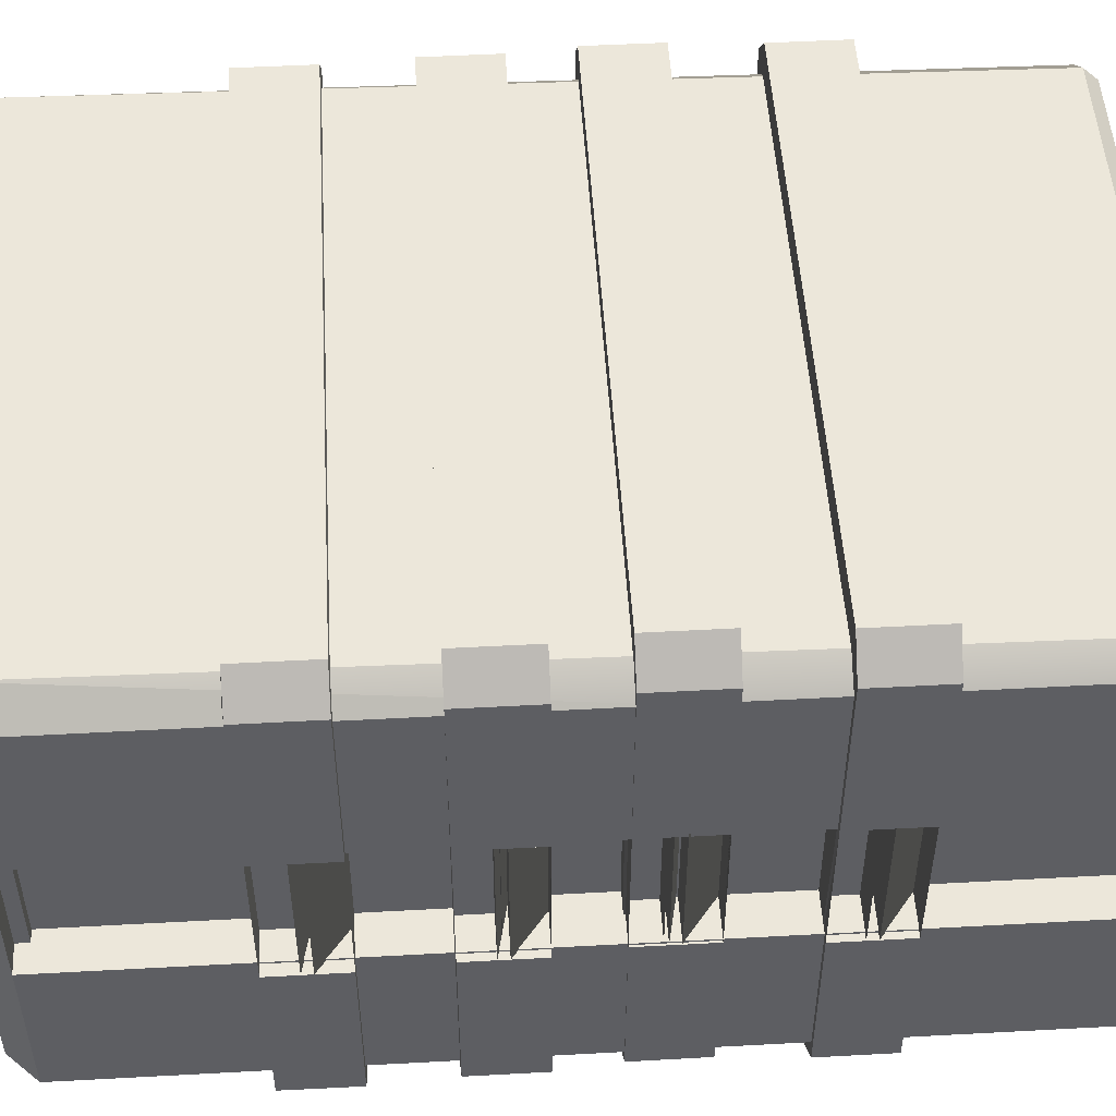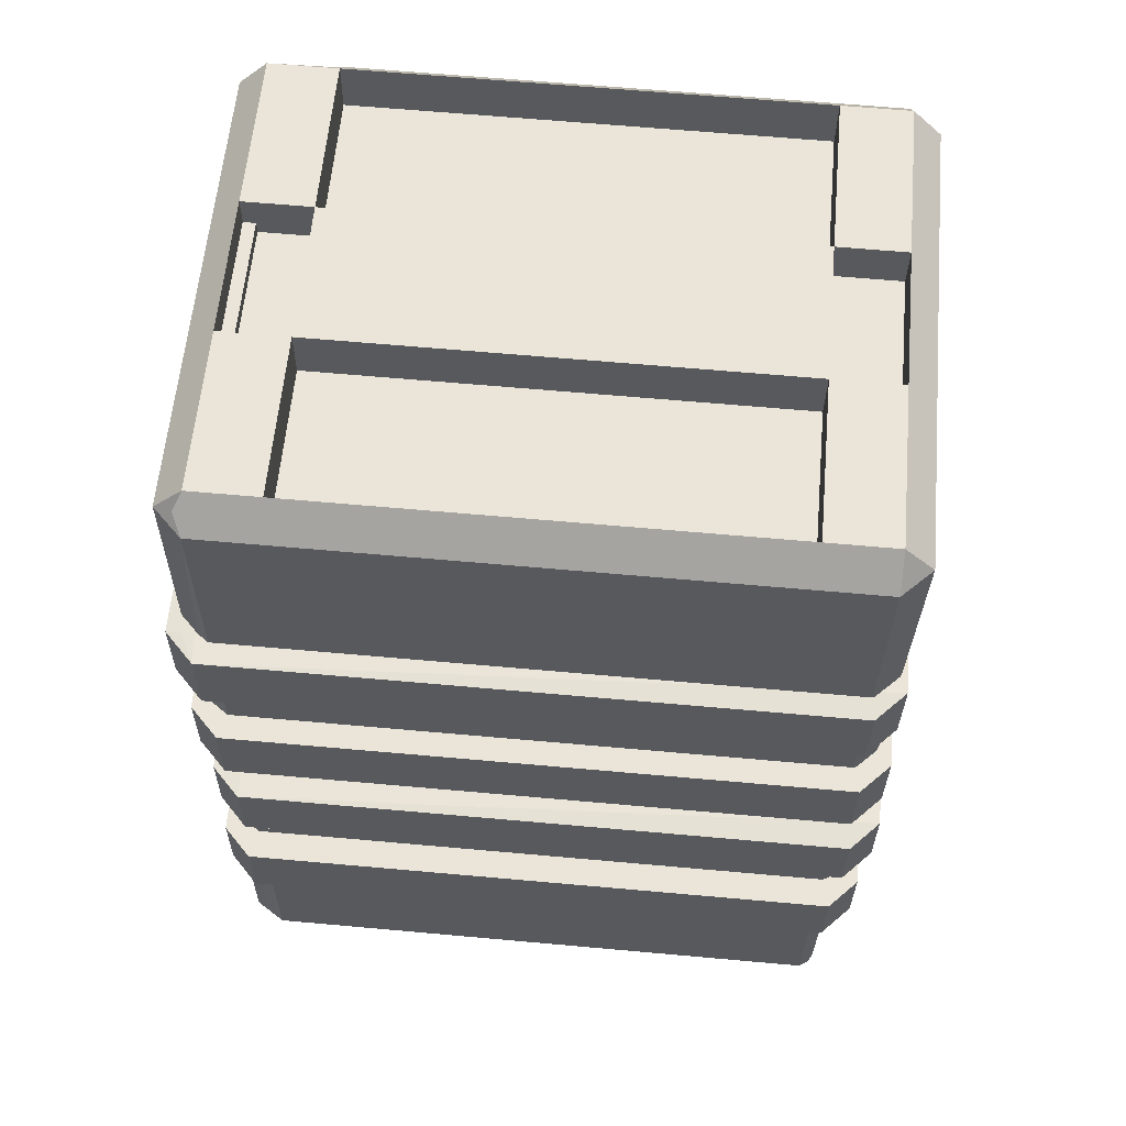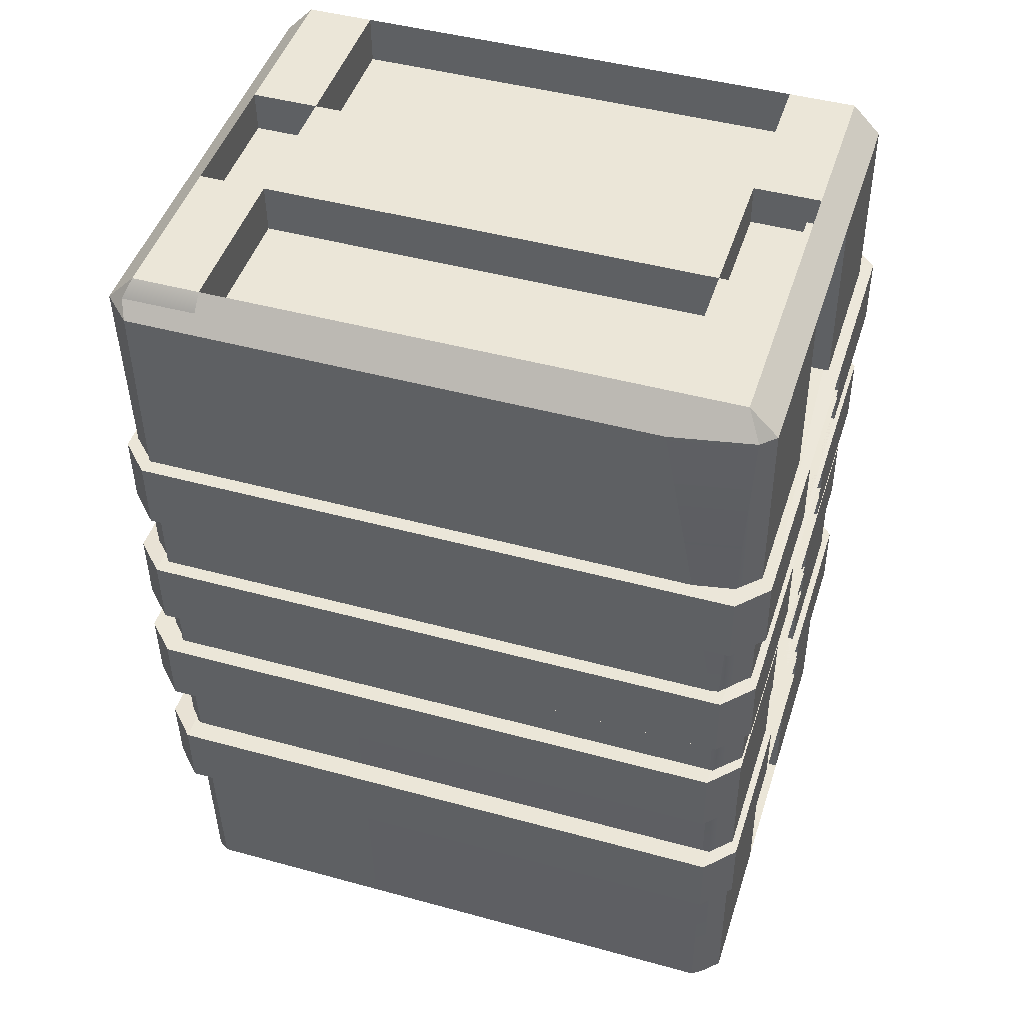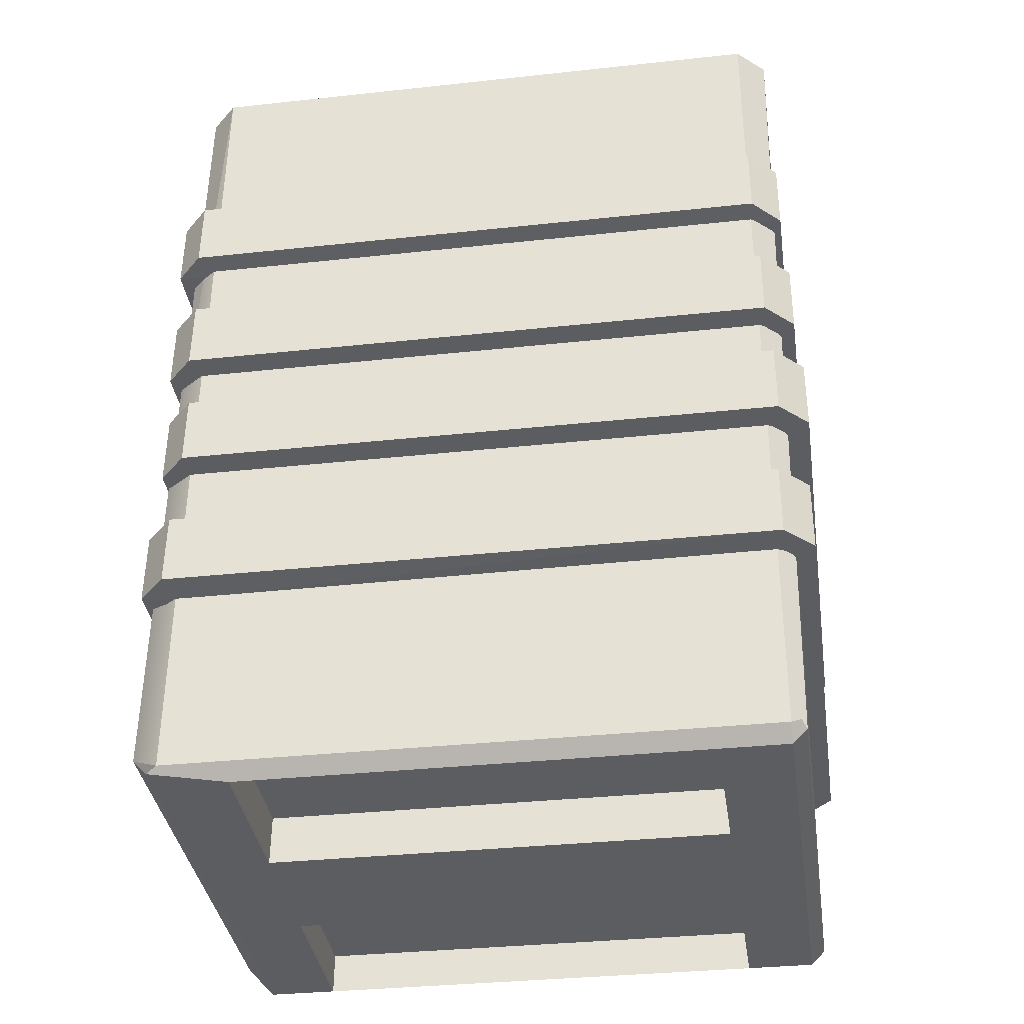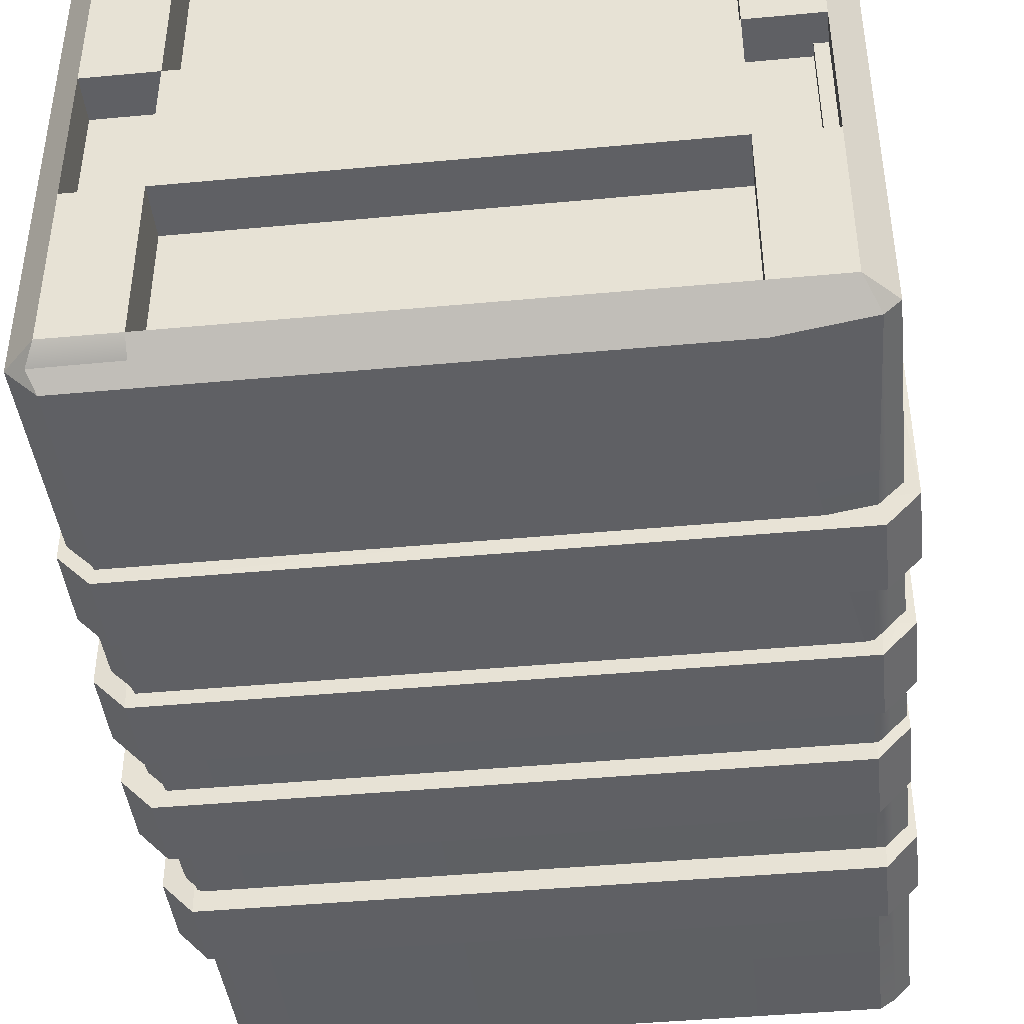
<metadata>
{"format":"obj","ext":"obj","renderer":"f3d","projection":"perspective","resolution":1024,"background":"white","views":[{"elev":50.3,"azim":86.1,"up":"+Y"},{"elev":59.9,"azim":-174.9,"up":"+Z"},{"elev":46.8,"azim":17.6,"up":"+Z"},{"elev":-37.1,"azim":-171.6,"up":"+Z"},{"elev":-43.3,"azim":5.8,"up":"+Y"}]}
</metadata>
<code>
v 1.471 1.344 0.1334
v 1.471 -1.344 0.1334
v -1.477 1.344 0.4626
v 1.486 1.344 0.8612
v 1.486 -1.344 0.8612
v -1.6 1.198 0.8349
v 1.48 1.344 -1.242
v 1.479 -1.344 -1.242
v -1.469 0 -0.9009
v 1.449 1.344 -0.5078
v -1.499 -1.344 -0.1786
v 1.449 -1.344 -0.5078
v -1.496 1.344 -0.5329
v -1.468 -1.344 -0.9129
v -1.477 -1.344 0.4626
v -1.462 -1.344 1.19
v 1.468 1.344 0.4878
v 1.476 1.344 -0.8878
v 1.626 0.3641 0.8624
v 1.59 0.3641 -0.5066
v 1.612 0.3641 0.1346
v 1.62 0.3641 -1.241
v 1.446 1.344 -0.1535
v 1.623 -0.3641 1.217
v 1.612 -0.3641 0.1346
v 1.62 -0.3641 -1.241
v 1.59 -0.3641 -0.5066
v -1.466 -1.344 -1.267
v 1.483 -1.344 1.216
v -1.496 -1.344 -0.5329
v -1.474 -1.344 0.1083
v -1.465 1.344 -1.267
v -1.499 1.344 -0.1786
v -1.462 1.344 1.19
v 1.446 -1.344 -0.1535
v 1.468 -1.344 0.4877
v -1.474 1.344 0.1083
v -1.459 -1.344 0.8361
v 1.483 1.344 1.216
v 1.477 -1.344 -0.8878
v 1.587 0.3641 -0.1523
v 1.623 0.3641 1.217
v 1.626 -0.3641 0.8624
v 1.408 -0.3641 0.4872
v 1.417 -0.3641 -0.8883
v 1.386 -0.3641 -0.154
v 1.609 0.3641 0.4889
v 1.617 0.3641 -0.8866
v 1.617 -0.3641 -0.8866
v 1.609 -0.3641 0.4889
v 1.587 -0.3641 -0.1523
v 1.423 -0.3641 1.215
v 1.423 0.3641 1.215
v 1.408 0.3641 0.4872
v 1.417 0.3641 -0.8883
v 1.386 0.3641 -0.154
v 1.625 -0.3641 1.065
v 1.619 -0.3641 -1.039
v 1.61 -0.3641 0.337
v 1.588 -0.3641 -0.3043
v 1.625 0.3641 1.014
v 1.619 0.3641 -1.089
v 1.61 0.3641 0.2866
v 1.588 0.3641 -0.3546
v -1.606 1.198 -1.268
v -1.615 -1.198 0.1071
v -1.603 1.198 1.189
v 1.426 0.3641 0.8607
v 1.411 0.3641 0.1329
v 1.42 0.3641 -1.243
v 1.389 0.3641 -0.5083
v -1.64 -1.198 -0.1798
v -1.618 -1.198 0.4614
v -1.6 -1.198 0.8349
v -1.609 -1.198 -0.9141
v -1.636 -1.198 -0.5342
v -1.637 1.198 -0.5341
v -1.609 1.198 -0.9141
v 1.626 -1.198 0.8624
v 1.612 1.198 0.1346
v 1.626 1.198 0.8624
v 1.59 1.198 -0.5066
v 1.588 -1.198 -0.5067
v 1.62 1.198 -1.241
v 1.426 -0.3641 0.8607
v 1.42 -0.3641 -1.243
v 1.411 -0.3641 0.1329
v 1.389 -0.3641 -0.5083
v 1.612 -1.198 0.1346
v 1.62 -1.198 -1.241
v 1.617 1.198 -0.8866
v 1.587 -1.198 -0.1523
v 1.609 -1.198 0.4889
v -1.603 -1.198 1.189
v 1.622 -1.198 1.217
v 1.609 1.198 0.4889
v 1.617 -1.198 -0.8866
v 1.623 1.198 1.217
v -1.459 1.344 0.8361
v -1.615 1.198 0.1071
v 1.587 1.198 -0.1523
v -1.618 1.198 0.4614
v -1.604 -1.198 -1.268
v -1.639 1.198 -0.1798
v 1.387 0.3641 -0.306
v 1.387 -0.3641 -0.306
v 1.418 0.3641 -1.04
v 1.418 -0.3641 -1.04
v 1.41 0.3641 0.3352
v 1.41 -0.3641 0.3352
v 1.424 -0.3641 1.063
v 1.424 0.3641 1.063
v 1.625 -0.3641 1.014
v 1.619 -0.3641 -1.089
v 1.61 -0.3641 0.2866
v 1.588 -0.3641 -0.3546
v 1.625 0.3641 1.065
v 1.619 0.3641 -1.039
v 1.61 0.3641 0.337
v 1.588 0.3641 -0.3043
v 1.145 1.198 -1.257
v -0.1748 -1.198 0.8351
v 1.553 1.198 1.222
v 1.38 -0.3641 -1.091
v 1.386 -0.3641 1.012
v 1.372 -0.3641 0.2846
v 1.349 -0.3641 -0.3567
v 1.48 1.198 -1.254
v 1.446 0 -0.1415
v 1.538 -1.198 0.4943
v 1.386 0.3641 1.012
v 1.38 0.3641 -1.091
v 1.372 0.3641 0.2846
v 1.349 0.3641 -0.3567
v -1.468 1.344 -0.9129
g group1
f 1 2 37
f 36 96 15
f 81 5 6
f 95 39 16
f 40 91 14
f 121 8 32
f 76 10 83
f 129 23 11
f 10 76 13
f 104 11 23
f 9 14 18
f 8 103 32
f 66 37 2
f 3 15 17
f 122 74 6
f 67 94 39
f 89 1 25
f 17 1 3
f 7 32 18
f 91 40 48
f 5 81 19
f 123 95 24
f 23 35 51
f 83 10 27
f 96 130 47
f 80 96 119
f 90 128 26
f 84 91 118
f 82 101 120
f 23 10 33
f 113 79 43
f 98 42 117
f 25 1 21
f 47 130 50
f 48 40 49
f 26 128 22
f 27 10 20
f 46 56 41
f 40 14 28
f 103 75 65
f 79 57 95
f 16 5 29
f 11 30 35
f 77 76 72
f 15 31 36
f 100 66 73
f 78 65 75
f 18 32 135
f 10 13 33
f 104 77 72
f 6 74 67
f 99 34 4
f 83 60 92
f 30 12 35
f 31 2 36
f 89 59 93
f 1 37 3
f 102 100 73
f 38 5 16
f 94 67 74
f 81 98 117
f 34 39 4
f 90 58 97
f 8 40 28
f 101 41 120
f 41 23 51
f 42 123 24
f 52 53 42
f 43 5 19
f 68 85 43
f 50 44 47
f 109 110 59
f 49 45 48
f 107 108 58
f 105 106 60
f 51 46 41
f 44 54 47
f 96 47 119
f 45 55 48
f 91 48 118
f 97 58 49
f 108 49 58
f 93 59 50
f 110 50 59
f 92 60 51
f 60 106 51
f 24 52 42
f 112 111 57
f 117 112 57
f 112 117 42
f 47 54 119
f 119 109 59
f 107 118 48
f 118 107 58
f 120 105 60
f 105 120 41
f 95 57 24
f 57 111 24
f 70 86 26
f 114 90 26
f 69 87 25
f 115 89 25
f 71 88 27
f 116 83 27
f 19 68 43
f 19 81 61
f 22 70 26
f 22 84 62
f 21 69 25
f 21 80 63
f 20 71 27
f 20 82 64
f 135 32 65
f 32 103 65
f 66 2 31
f 15 66 31
f 67 39 34
f 67 34 6
f 19 61 68
f 85 68 61
f 87 69 63
f 21 63 69
f 22 62 70
f 86 70 62
f 88 71 64
f 20 64 71
f 104 72 11
f 72 30 11
f 73 15 102
f 73 66 15
f 74 122 38
f 16 74 38
f 14 75 103
f 14 9 75
f 72 76 30
f 30 76 12
f 104 13 77
f 13 76 77
f 78 135 65
f 78 75 9
f 29 5 79
f 79 5 43
f 17 80 1
f 1 80 21
f 39 81 4
f 81 6 4
f 82 20 10
f 101 82 10
f 76 83 12
f 92 12 83
f 84 22 128
f 91 84 7
f 113 85 61
f 113 43 85
f 114 86 62
f 114 26 86
f 115 25 87
f 115 87 63
f 116 27 88
f 116 88 64
f 89 2 1
f 36 2 89
f 128 90 8
f 40 8 90
f 18 91 7
f 14 91 18
f 92 51 35
f 92 35 12
f 93 50 130
f 36 89 93
f 94 74 16
f 39 94 16
f 79 95 29
f 16 29 95
f 15 96 17
f 96 80 17
f 97 49 40
f 97 40 90
f 98 81 39
f 98 123 42
f 34 99 6
f 99 4 6
f 102 37 100
f 100 37 66
f 101 23 41
f 23 101 10
f 37 102 3
f 3 102 15
f 103 28 14
f 28 103 8
f 104 33 13
f 23 33 104
f 56 105 41
f 106 105 56
f 46 106 56
f 51 106 46
f 108 107 55
f 55 107 48
f 45 49 108
f 45 108 55
f 119 54 109
f 110 109 54
f 44 110 54
f 44 50 110
f 24 111 52
f 52 111 53
f 111 112 53
f 53 112 42
f 57 79 113
f 131 125 113
f 58 90 114
f 132 124 114
f 59 89 115
f 133 126 115
f 60 83 116
f 134 127 116
f 125 131 117
f 61 81 117
f 124 132 118
f 62 84 118
f 63 80 119
f 126 133 119
f 127 134 120
f 64 82 120
f 32 7 121
f 121 128 8
f 5 38 122
f 6 5 122
f 39 95 123
f 98 39 123
f 58 124 118
f 58 114 124
f 57 125 117
f 57 113 125
f 59 115 126
f 59 126 119
f 60 116 127
f 60 127 120
f 7 84 128
f 128 121 7
f 35 23 129
f 35 129 11
f 36 130 96
f 93 130 36
f 61 117 131
f 61 131 113
f 62 118 132
f 62 132 114
f 63 119 133
f 63 133 115
f 64 120 134
f 64 134 116
f 135 9 18
f 78 9 135
v -1.132 0.3291 2.245
v 1.092 0.3291 2.264
v -1.094 0.3291 -2.262
v 1.13 0.3291 -2.243
v 1.345 -0.3543 -0.2874
v 1.419 -1.137 2.267
v -1.596 -1.137 2.099
v 1.128 -1.137 -2.04
v -1.422 1.112 -2.265
v 1.092 1.112 2.264
v -1.596 1.112 2.099
v 1.594 1.112 -2.097
v 1.345 0.3291 -0.2874
v 1.558 -0.3543 2.126
v -1.422 -1.137 -2.265
v 1.092 -0.3543 2.264
v -1.132 -0.3543 2.245
v 1.576 -1.137 -0.01807
v 1.34 0.3291 0.3125
v 1.13 -0.3543 -2.243
v -1.46 -0.3543 2.243
v 1.419 0.3291 2.267
v 1.594 -0.3543 -2.097
v 1.34 -0.3543 0.3125
v 1.578 1.112 -0.2855
v -1.13 -1.137 2.003
v -1.094 -0.3543 -2.262
v 1.558 0.3291 2.126
v 1.421 1.249 2.124
v -1.132 1.112 2.245
v 1.594 -1.137 -2.097
v 1.094 -1.137 2.022
v 1.558 1.112 2.126
v 1.594 0.3291 -2.097
v 1.13 1.112 -2.243
v -1.096 1.112 -2.02
v 1.419 -0.3543 2.267
v -1.46 0.3291 2.243
v -1.096 -1.137 -2.059
v 1.362 0.3291 2.124
v -1.094 -1.137 -2.262
v -1.459 -1.274 2.1
v -1.094 1.112 -2.262
v 1.457 -1.206 -2.169
v -1.459 1.249 2.1
v 1.094 1.112 2.022
v -1.132 -1.137 2.245
v 1.128 0.3291 -2.001
v 1.526 -0.0126 -2.169
v 1.377 0.3291 0.3128
v 1.382 -0.3543 -0.2871
v 1.094 -0.3543 2.022
v -1.13 0.3291 2.003
v 1.094 0.3291 2.022
v -1.13 -0.3543 2.003
v 1.382 0.3291 -0.2871
v 1.489 -1.205 2.126
v -1.096 -0.3543 -2.059
v 1.377 -0.3543 0.3128
v 1.092 -1.137 2.264
v -1.13 1.112 2.003
v 1.398 -0.3543 -2.098
v -1.096 0.3291 -2.02
v -1.458 -0.3543 2.039
v 1.421 0.3291 2.063
v 1.13 -1.137 -2.243
v 1.128 1.112 -2.001
v 1.459 1.18 -2.168
v 1.093 -0.3543 2.061
v -1.13 0.3291 2.042
v -1.46 -1.137 2.243
v 1.578 0.3291 -0.2855
v -1.468 1.157 -2.17
v 1.573 -0.3543 0.3145
v 1.436 -1.274 0.3133
v 1.128 -0.3543 -2.04
v 1.093 0.3291 2.061
v -1.13 -0.3543 2.042
v 1.419 1.112 2.267
v -1.458 0.3291 2.039
v 1.421 -0.3543 2.063
v -1.491 -1.137 -2.194
v 1.362 -0.3543 2.124
v 1.573 0.3291 0.3145
v 1.578 -0.3543 -0.2855
v 1.398 0.3291 -2.098
v -1.46 1.112 2.243
v 1.458 -1.137 -2.24
v 1.558 -1.137 2.126
v -1.443 -1.274 0.2887
v -1.422 -1.206 -2.194
v 1.093 -1.274 2.122
v -1.491 1.112 -2.194
v 1.526 1.112 -2.169
v 1.525 -1.206 -2.097
v 1.466 1.157 2.172
v -1.505 -1.183 2.147
v 1.458 -0.3543 -2.24
v -1.132 -1.206 2.174
v 1.092 1.18 2.193
v -1.422 1.18 -2.194
v -1.468 -1.183 -2.17
v 1.092 -1.206 2.193
g polySurface1031
f 180 164 236
f 177 210 227
f 164 203 236
f 179 225 226
f 167 187 161
f 164 160 203
f 166 153 192
f 219 168 163
f 187 190 161
f 146 228 142
f 193 211 143
f 153 166 158
f 183 198 171
f 142 228 217
f 188 189 181
f 224 214 157
f 206 156 146
f 196 188 181
f 169 147 207
f 202 183 171
f 175 194 185
f 197 191 186
f 224 153 149
f 214 224 149
f 174 193 143
f 150 144 138
f 157 214 137
f 152 151 137
f 136 152 137
f 156 206 152
f 149 153 209
f 220 153 158
f 168 219 160
f 148 154 140
f 233 223 155
f 139 155 138
f 173 146 156
f 205 199 213
f 172 224 157
f 204 200 212
f 184 158 166
f 221 191 197
f 154 159 140
f 209 153 220
f 160 219 207
f 147 160 207
f 152 206 182
f 238 234 177
f 162 150 138
f 155 162 138
f 163 214 149
f 175 185 163
f 165 235 164
f 160 164 168
f 180 165 164
f 222 173 165
f 176 201 179
f 155 223 201
f 227 238 177
f 141 172 195
f 137 214 145
f 231 164 235
f 184 139 229
f 155 139 233
f 203 170 236
f 139 170 229
f 202 171 178
f 178 171 138
f 195 172 151
f 216 200 204
f 165 173 136
f 215 199 205
f 193 174 176
f 176 174 201
f 218 194 175
f 218 175 163
f 176 150 162
f 226 176 179
f 237 177 142
f 232 234 206
f 170 178 236
f 138 144 178
f 201 223 179
f 230 166 192
f 180 222 165
f 208 146 180
f 181 145 196
f 145 181 137
f 182 161 152
f 195 161 182
f 139 183 170
f 198 183 139
f 184 229 169
f 169 158 184
f 159 154 219
f 219 154 207
f 148 140 220
f 209 220 140
f 187 151 190
f 151 187 195
f 137 188 136
f 136 188 165
f 181 189 137
f 189 188 137
f 151 152 190
f 161 190 152
f 186 191 207
f 207 191 169
f 224 192 153
f 192 141 238
f 162 193 176
f 211 193 162
f 209 194 149
f 185 194 209
f 167 161 195
f 187 167 195
f 145 165 196
f 188 196 165
f 221 197 158
f 158 197 220
f 171 198 138
f 138 198 139
f 199 156 213
f 156 199 173
f 157 200 172
f 212 200 157
f 174 143 201
f 201 143 155
f 183 202 170
f 170 202 178
f 229 170 203
f 160 147 203
f 216 204 151
f 151 204 137
f 173 205 136
f 136 205 152
f 206 142 232
f 142 206 146
f 154 148 207
f 207 148 220
f 228 146 208
f 178 144 236
f 209 159 219
f 159 209 140
f 179 210 225
f 230 192 210
f 155 211 162
f 143 211 155
f 204 212 137
f 137 212 157
f 205 213 152
f 156 152 213
f 164 231 168
f 168 214 163
f 199 215 173
f 215 205 173
f 200 216 172
f 172 216 151
f 150 176 226
f 144 150 217
f 194 218 149
f 149 218 163
f 219 185 209
f 163 185 219
f 220 186 207
f 197 186 220
f 191 221 169
f 169 221 158
f 222 180 146
f 222 146 173
f 223 166 179
f 166 223 184
f 141 192 224
f 141 224 172
f 237 225 177
f 225 210 177
f 150 226 217
f 217 237 142
f 210 192 227
f 192 238 227
f 228 144 217
f 144 228 236
f 147 229 203
f 169 229 147
f 166 230 179
f 179 230 210
f 214 168 231
f 231 235 214
f 232 177 234
f 142 177 232
f 223 233 184
f 139 184 233
f 206 234 182
f 182 234 195
f 214 235 145
f 145 235 165
f 236 208 180
f 228 208 236
f 217 226 237
f 226 225 237
f 234 238 195
f 141 195 238

</code>
